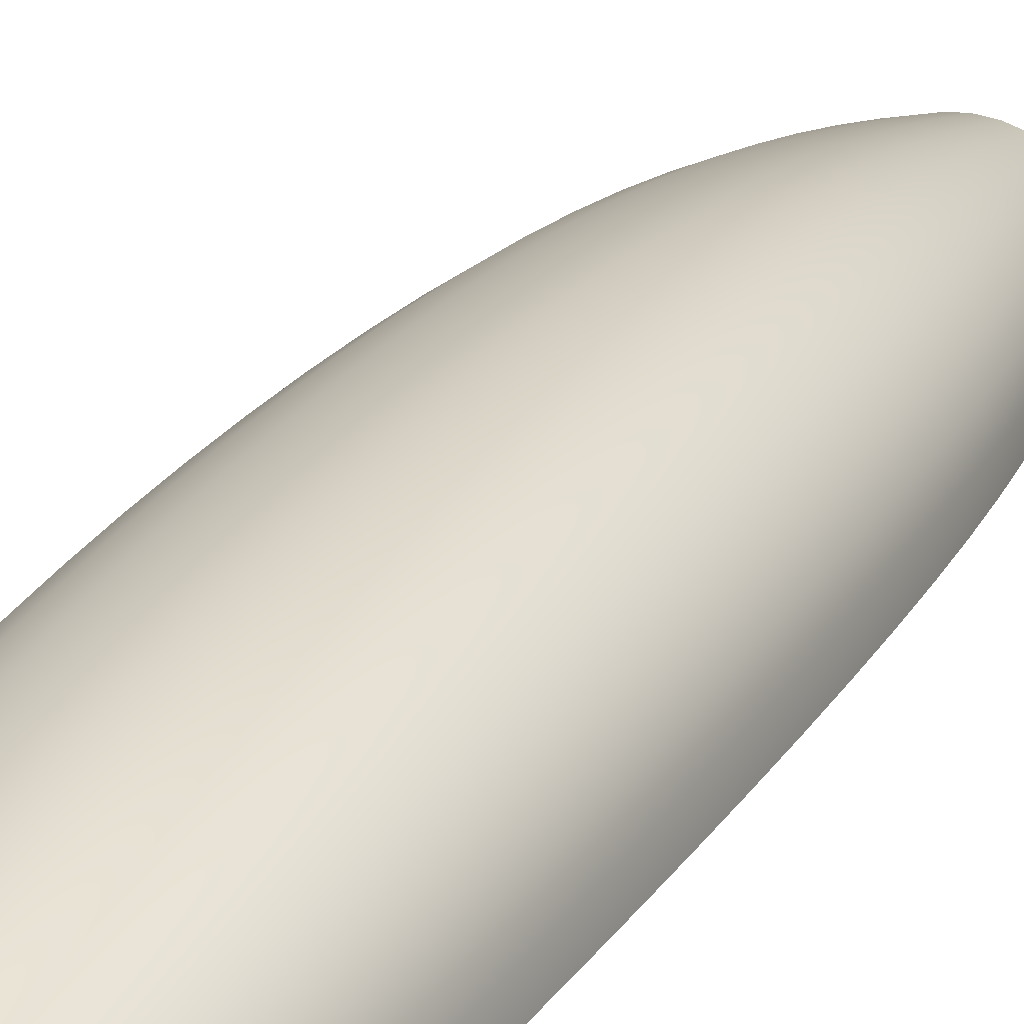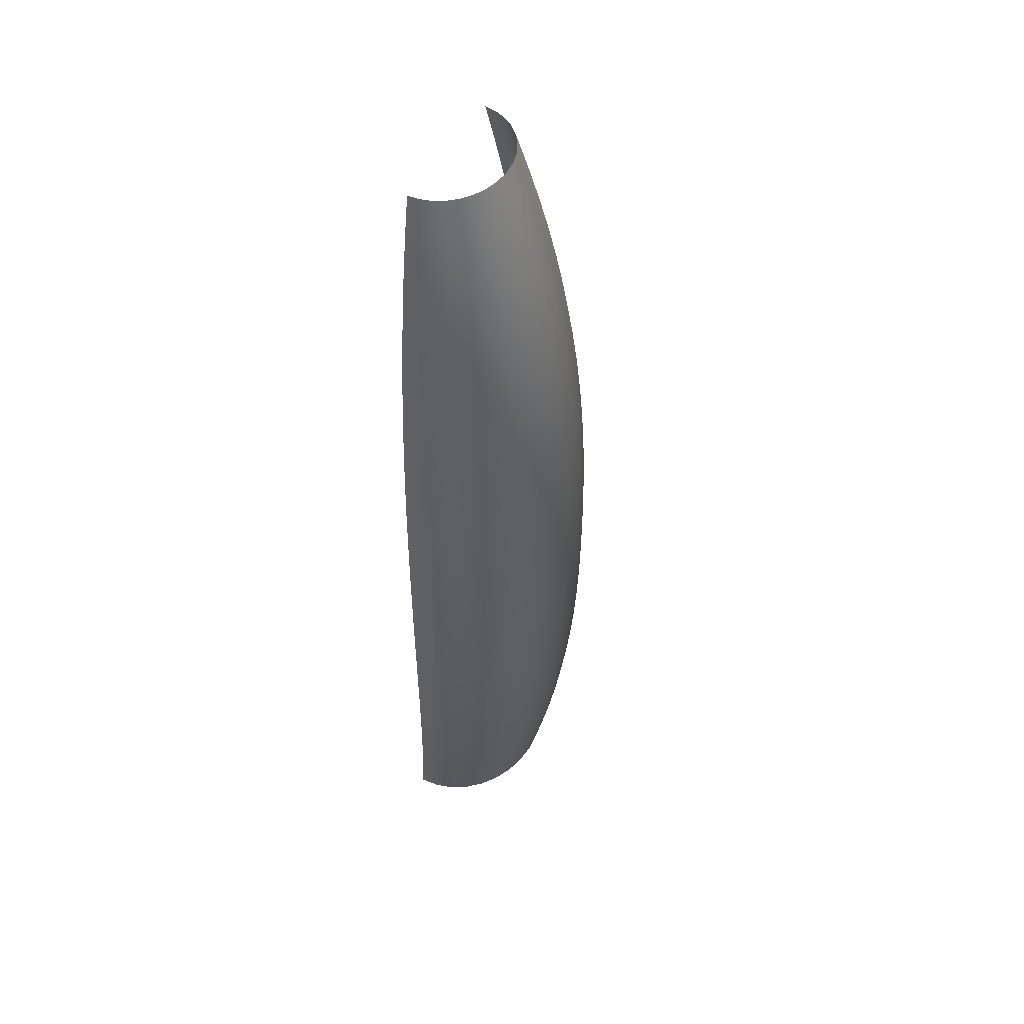
<metadata>
{"format":"obj","ext":"obj","renderer":"f3d","projection":"perspective","resolution":1024,"background":"white","views":[{"elev":25.1,"azim":-154.4,"up":"+Y"},{"elev":52.2,"azim":119.3,"up":"+Z"}]}
</metadata>
<code>
g loftedSurface24
v -57.74 4.255 714.3
v -49.03 11.35 743.5
v -49.99 2.673 743.5
v -56.63 14.28 714.3
v -64.75 5.823 685.3
v -53.35 23.93 714.3
v -46.19 19.7 743.5
v -63.52 17.07 685.3
v -71.05 7.351 656.2
v -48.02 32.82 714.3
v -41.57 27.4 743.5
v -59.84 27.89 685.3
v -69.69 19.69 656.3
v -76.63 8.814 627
v -53.86 37.86 685.3
v -40.84 40.61 714.3
v -35.35 34.14 743.5
v -65.65 31.56 656.3
v -75.17 22.12 627
v -81.52 10.19 597.3
v -59.09 42.5 656.3
v -70.81 34.92 627
v -79.96 24.35 597.3
v -85.72 11.45 566.9
v -32.09 47.01 714.3
v -27.77 39.67 743.5
v -45.81 46.6 685.3
v -35.99 53.78 685.3
v -39.49 59.97 656.3
v -22.1 51.76 714.3
v -19.13 43.79 743.5
v -75.32 37.96 597.3
v -50.26 52.09 656.3
v -54.21 57.07 627
v -24.79 59.11 685.3
v -11.27 54.69 714.3
v -9.753 46.32 743.5
v -12.64 62.4 685.3
v 5.358e-05 55.68 714.3
v 4.735e-05 47.17 743.5
v -63.73 46.72 627
v -67.79 50.51 597.3
v 11.27 54.69 714.3
v 9.753 46.32 743.5
v 22.1 51.76 714.3
v 19.13 43.79 743.5
v 12.64 62.4 685.3
v 5.921e-05 63.51 685.3
v 13.87 69.42 656.3
v -13.87 69.42 656.3
v 32.09 47.01 714.3
v 27.77 39.67 743.5
v 24.79 59.11 685.3
v 35.99 53.78 685.3
v 40.84 40.61 714.3
v 35.35 34.14 743.5
v 6.426e-05 70.64 656.3
v -27.2 65.82 656.3
v -14.96 75.76 627
v -29.34 71.87 627
v 6.873e-05 77.07 627
v 48.02 32.82 714.3
v 41.57 27.4 743.5
v 53.35 23.93 714.3
v 46.19 19.7 743.5
v 53.86 37.86 685.3
v -42.59 65.56 627
v -15.91 81.39 597.3
v 56.63 14.28 714.3
v 49.03 11.35 743.5
v 57.74 4.256 714.3
v 49.99 2.673 743.5
v 63.52 17.07 685.3
v 64.75 5.823 685.3
v 59.84 27.89 685.3
v 59.09 42.5 656.3
v 69.69 19.69 656.3
v 71.05 7.351 656.2
v 65.65 31.56 656.3
v 75.17 22.12 627
v 76.63 8.814 627
v 70.81 34.92 627
v 79.96 24.35 597.3
v 81.52 10.19 597.3
v 84.08 26.34 566.9
v 85.72 11.45 566.9
v 75.32 37.96 597.3
v 87.53 28.07 535.6
v 89.24 12.57 535.6
v 63.73 46.72 627
v 79.2 40.65 566.9
v 90.33 29.53 503.2
v 92.1 13.53 503.2
v 67.79 50.51 597.3
v 82.45 42.97 535.6
v 92.5 30.68 469.6
v 94.31 14.31 469.6
v 71.28 53.85 566.9
v 57.66 61.52 597.3
v 85.09 44.9 503.2
v 94.07 31.55 435
v 95.91 14.89 435
v 54.21 57.07 627
v 74.21 56.71 535.6
v 87.13 46.43 469.6
v 95.09 32.11 400.1
v 96.96 15.28 400.1
v 76.58 59.08 503.2
v 88.61 47.56 435
v 95.61 32.39 365.1
v 97.49 15.46 365.1
v 97.55 15.43 330.6
v 78.41 60.94 469.6
v 65.12 71.5 503.2
v 89.57 48.3 400.1
v 63.11 68.75 535.6
v 79.74 62.32 435
v 60.62 65.41 566.9
v 47.63 74.91 566.9
v 45.3 70.55 597.3
v 90.06 48.66 365.1
v 80.61 63.22 400.1
v 95.68 32.37 330.6
v 95.34 32.07 297
v 97.2 15.19 297
v 90.13 48.66 330.6
v 81.05 63.67 365.1
v 68.55 76.3 400.1
v 94.63 31.49 264.8
v 96.49 14.74 264.8
v 89.8 48.3 297
v 93.61 30.63 234.3
v 95.44 14.05 234.3
v 67.82 75.25 435
v 89.14 47.6 264.8
v 80.22 62.45 264.8
v 80.82 63.26 297.1
v 92.31 29.49 206
v 94.12 13.14 206
v 88.18 46.57 234.3
v 90.77 28.07 179.5
v 92.54 12 179.5
v 90.73 10.62 154.4
v 86.96 45.21 206
v 81.11 63.67 330.6
v 68.93 76.81 365.1
v 68.98 76.83 330.7
v 79.36 61.25 234.3
v 68.73 76.37 297.1
v 88.99 26.38 154.4
v 85.5 43.53 179.5
v 87.01 24.4 130.3
v 88.71 8.997 130.3
v 84.83 22.15 106.8
v 86.49 7.128 106.8
v 84.1 5.007 83.48
v 83.83 41.53 154.3
v 78.26 59.69 206
v 76.95 57.77 179.4
v 81.96 39.22 130.2
v 66.55 72.39 206
v 82.49 19.61 83.45
v 81.56 2.631 59.92
v 75.44 55.49 154.3
v 67.49 74.13 234.3
v 79.99 16.8 59.9
v 78.88 -0.004496 35.72
v 77.37 13.69 35.72
v 75.35 30.41 59.88
v 72.88 26.87 35.72
v 68.22 75.46 264.8
v 53.6 86.15 264.8
v 77.7 33.66 83.42
v 67.82 42.97 59.87
v 65.59 39.01 35.72
v 69.93 46.6 83.39
v 57.67 53.97 59.85
v 55.78 49.65 35.72
v 79.91 36.59 106.7
v 71.92 49.9 106.7
v 73.76 52.87 130.2
v 59.47 57.94 83.37
v 45.31 63 59.84
v 43.83 58.38 35.72
v 61.16 61.57 106.7
v 48.05 71.14 106.7
v 46.73 67.25 83.35
v 31.21 69.7 59.83
v 30.19 64.87 35.72
v 62.73 64.84 130.2
v 64.16 67.73 154.3
v 32.18 74.17 83.34
v 15.91 73.84 59.83
v 15.39 68.87 35.72
v 16.41 78.43 83.33
v 7.264e-05 75.23 59.82
v 7.05e-05 70.21 35.72
v 49.29 74.66 130.2
v 65.44 70.25 179.4
v 51.42 80.5 179.4
v -15.91 73.84 59.83
v -15.39 68.87 35.72
v -31.21 69.7 59.83
v -30.19 64.87 35.72
v -16.41 78.43 83.33
v 50.41 77.78 154.3
v 52.29 82.81 206
v -45.31 63 59.84
v -43.83 58.38 35.72
v -57.67 53.97 59.85
v -55.78 49.65 35.72
v -46.73 67.25 83.35
v -32.18 74.17 83.34
v -16.87 82.64 106.6
v 53.03 84.69 234.3
v -67.82 42.97 59.87
v -65.59 39.01 35.72
v -75.35 30.41 59.88
v -72.88 26.87 35.72
v -69.93 46.6 83.39
v -59.47 57.94 83.37
v -71.92 49.9 106.7
v -48.05 71.14 106.7
v -79.99 16.8 59.9
v -77.37 13.69 35.72
v -77.7 33.66 83.42
v -81.56 2.631 59.92
v -78.88 -0.00456 35.72
v -82.49 19.61 83.45
v -84.1 5.007 83.48
v -84.83 22.15 106.8
v -86.49 7.128 106.8
v -79.91 36.59 106.7
v -87.01 24.4 130.3
v -88.71 8.997 130.3
v -81.96 39.22 130.2
v -88.99 26.38 154.4
v -90.73 10.62 154.4
v -90.77 28.07 179.5
v -92.54 12 179.5
v -83.83 41.53 154.3
v -92.31 29.49 206
v -94.12 13.14 206
v -73.76 52.87 130.2
v -85.5 43.53 179.5
v -93.61 30.63 234.3
v -95.44 14.05 234.3
v -75.44 55.49 154.3
v -86.96 45.21 206
v -94.63 31.49 264.8
v -96.49 14.74 264.8
v -76.95 57.77 179.4
v -64.16 67.73 154.3
v -62.73 64.84 130.2
v -88.18 46.57 234.3
v -95.34 32.07 297
v -97.2 15.19 297
v -78.26 59.69 206
v -89.14 47.6 264.8
v -95.68 32.37 330.6
v -97.55 15.43 330.6
v -61.16 61.57 106.7
v -49.29 74.66 130.2
v -79.36 61.25 234.3
v -89.8 48.3 297
v -95.61 32.39 365.1
v -97.49 15.46 365.1
v -80.22 62.45 264.8
v -67.49 74.13 234.3
v -90.13 48.66 330.6
v -95.09 32.11 400.1
v -96.96 15.28 400.1
v -66.55 72.39 206
v -80.82 63.26 297.1
v -90.06 48.66 365.1
v -94.07 31.55 435
v -95.91 14.89 435
v -65.44 70.25 179.4
v -51.42 80.5 179.4
v -81.11 63.67 330.6
v -89.57 48.3 400.1
v -92.5 30.68 469.6
v -94.31 14.31 469.6
v -81.05 63.67 365.1
v -68.98 76.83 330.7
v -88.61 47.56 435
v -90.33 29.53 503.2
v -92.1 13.53 503.2
v -68.73 76.37 297.1
v -80.61 63.22 400.1
v -87.13 46.43 469.6
v -87.53 28.07 535.6
v -89.24 12.57 535.6
v -68.22 75.46 264.8
v -53.6 86.15 264.8
v -79.74 62.32 435
v -85.09 44.9 503.2
v -84.08 26.34 566.9
v -78.41 60.94 469.6
v -67.82 75.25 435
v -82.45 42.97 535.6
v -79.2 40.65 566.9
v -76.58 59.08 503.2
v -74.21 56.71 535.6
v -71.28 53.85 566.9
v -63.11 68.75 535.6
v -65.12 71.5 503.2
v -57.66 61.52 597.3
v -66.68 73.66 469.6
v -52.39 84.1 469.6
v -51.17 81.7 503.2
v -60.62 65.41 566.9
v -49.58 78.63 535.6
v -47.63 74.91 566.9
v -45.3 70.55 597.3
v -34.15 85.97 535.6
v -31.21 77.26 597.3
v -32.81 81.96 566.9
v -16.73 86.31 566.9
v -35.24 89.27 503.2
v -17.41 90.49 535.6
v -17.97 93.94 503.2
v 7.264e-05 82.79 597.3
v 7.881e-05 92.02 535.6
v 14.96 75.76 627
v 7.599e-05 87.77 566.9
v 16.73 86.31 566.9
v 15.91 81.39 597.3
v -18.4 96.64 469.6
v 8.109e-05 95.51 503.2
v 17.41 90.49 535.6
v -36.09 91.86 469.6
v 29.34 71.87 627
v 31.21 77.26 597.3
v 32.81 81.96 566.9
v 34.15 85.97 535.6
v 27.2 65.82 656.3
v 39.49 59.97 656.3
v 42.59 65.56 627
v 49.58 78.63 535.6
v 50.26 52.09 656.3
v 45.81 46.6 685.3
v 51.17 81.7 503.2
v 52.39 84.1 469.6
v 35.24 89.27 503.2
v 17.97 93.94 503.2
v 66.68 73.66 469.6
v 36.09 91.86 469.6
v 8.285e-05 98.25 469.6
v 53.28 85.87 435
v 36.7 93.76 435
v 18.4 96.64 469.6
v -18.71 98.61 435
v 53.86 87.03 400.1
v 8.413e-05 100.3 435
v 37.1 95 400.1
v 54.16 87.6 365.1
v 18.71 98.61 435
v -36.7 93.76 435
v -18.91 99.91 400.1
v 8.497e-05 101.6 400.1
v 18.91 99.91 400.1
v 37.3 95.62 365.2
v 54.19 87.63 330.7
v -53.28 85.87 435
v -37.1 95 400.1
v 19.02 100.6 365.2
v 54 87.13 297.1
v 37.33 95.65 330.7
v -68.55 76.3 400.1
v 37.2 95.13 297.1
v 19.03 100.6 330.7
v 36.92 94.08 264.8
v -53.86 87.03 400.1
v -68.93 76.81 365.1
v -54.16 87.6 365.1
v -37.3 95.62 365.2
v -54.19 87.63 330.7
v -54 87.13 297.1
v -37.33 95.65 330.7
v -19.02 100.6 365.2
v -37.2 95.13 297.1
v -19.03 100.6 330.7
v 8.54e-05 102.2 365.2
v 8.545e-05 102.3 330.7
v -18.96 100.1 297.1
v 8.517e-05 101.7 297.1
v -18.82 98.97 264.8
v 18.96 100.1 297.1
v 8.46e-05 100.6 264.8
v -36.92 94.08 264.8
v 18.82 98.97 264.8
v -18.62 97.38 234.3
v -36.52 92.55 234.3
v 8.377e-05 99.01 234.3
v 36.52 92.55 234.3
v 18.62 97.38 234.3
v 36.02 90.55 206
v -18.36 95.32 206
v -53.03 84.69 234.3
v 8.271e-05 96.93 206
v 35.42 88.11 179.4
v 18.36 95.32 206
v -36.02 90.55 206
v -52.29 82.81 206
v 34.72 85.24 154.3
v -18.05 92.8 179.4
v -35.42 88.11 179.4
v 8.145e-05 94.38 179.4
v 18.06 92.8 179.4
v 33.95 81.95 130.2
v 8e-05 91.39 154.3
v 17.7 89.84 154.3
v -17.7 89.84 154.3
v -34.72 85.24 154.3
v 33.1 78.26 106.6
v 17.31 86.45 130.1
v 16.87 82.64 106.6
v 7.837e-05 87.96 130.1
v -17.31 86.45 130.1
v -50.41 77.78 154.3
v -33.95 81.95 130.2
v 7.468e-05 79.87 83.33
v -33.1 78.26 106.6
v 7.66e-05 84.12 106.6
g loftedSurface24_0
f 3 2 1
f 2 4 1
f 1 4 5
f 6 4 2
f 7 6 2
f 4 8 5
f 5 8 9
f 10 6 7
f 11 10 7
f 6 12 4
f 12 8 4
f 8 13 9
f 9 13 14
f 6 10 15
f 12 6 15
f 16 10 11
f 15 10 16
f 17 16 11
f 12 18 8
f 18 13 8
f 13 19 14
f 14 19 20
f 12 15 21
f 18 12 21
f 18 22 13
f 22 19 13
f 19 23 20
f 20 23 24
f 25 16 17
f 26 25 17
f 27 15 16
f 21 15 27
f 16 25 28
f 27 16 28
f 27 28 29
f 30 25 26
f 28 25 30
f 31 30 26
f 22 32 19
f 32 23 19
f 33 21 27
f 33 27 29
f 33 34 21
f 33 29 34
f 29 28 35
f 35 28 30
f 36 30 31
f 37 36 31
f 30 36 38
f 35 30 38
f 39 36 37
f 38 36 39
f 40 39 37
f 34 41 21
f 21 41 18
f 41 22 18
f 22 41 42
f 42 41 34
f 32 22 42
f 43 39 40
f 44 43 40
f 45 43 44
f 46 45 44
f 39 43 47
f 47 43 45
f 48 38 39
f 48 39 47
f 48 47 49
f 50 38 48
f 35 38 50
f 51 45 46
f 52 51 46
f 53 47 45
f 49 47 53
f 45 51 54
f 53 45 54
f 55 51 52
f 54 51 55
f 56 55 52
f 57 48 49
f 57 50 48
f 58 35 50
f 58 29 35
f 59 50 57
f 58 50 59
f 58 60 29
f 60 58 59
f 61 59 57
f 57 49 61
f 62 55 56
f 63 62 56
f 64 62 63
f 65 64 63
f 55 62 66
f 66 62 64
f 60 67 29
f 29 67 34
f 60 59 68
f 68 59 61
f 69 64 65
f 70 69 65
f 71 69 70
f 72 71 70
f 73 69 71
f 64 69 73
f 74 73 71
f 75 64 73
f 75 66 64
f 76 66 75
f 77 73 74
f 75 73 77
f 78 77 74
f 79 75 77
f 79 76 75
f 80 77 78
f 79 77 80
f 81 80 78
f 82 79 80
f 79 82 76
f 83 80 81
f 82 80 83
f 84 83 81
f 85 83 84
f 86 85 84
f 87 82 83
f 87 83 85
f 88 85 86
f 89 88 86
f 82 90 76
f 82 87 90
f 91 87 85
f 91 85 88
f 92 88 89
f 93 92 89
f 87 94 90
f 94 87 91
f 95 91 88
f 95 88 92
f 96 92 93
f 97 96 93
f 98 94 91
f 91 95 98
f 90 94 99
f 99 94 98
f 100 95 92
f 100 92 96
f 101 96 97
f 102 101 97
f 103 90 99
f 76 90 103
f 95 104 98
f 95 100 104
f 105 100 96
f 105 96 101
f 106 101 102
f 107 106 102
f 100 108 104
f 108 100 105
f 109 105 101
f 109 101 106
f 110 106 107
f 111 110 107
f 111 112 110
f 113 108 105
f 105 109 113
f 104 108 114
f 114 108 113
f 115 109 106
f 115 106 110
f 116 104 114
f 98 104 116
f 109 117 113
f 109 115 117
f 118 98 116
f 118 99 98
f 118 119 99
f 118 116 119
f 119 120 99
f 99 120 103
f 121 115 110
f 115 122 117
f 122 115 121
f 110 123 121
f 112 123 110
f 124 123 112
f 125 124 112
f 123 126 121
f 126 123 124
f 127 122 121
f 121 126 127
f 117 122 128
f 128 122 127
f 129 124 125
f 130 129 125
f 131 126 124
f 131 124 129
f 132 129 130
f 133 132 130
f 134 117 128
f 113 117 134
f 135 131 129
f 135 129 132
f 135 136 131
f 131 137 126
f 136 137 131
f 138 132 133
f 139 138 133
f 140 135 132
f 135 140 136
f 140 132 138
f 141 138 139
f 142 141 139
f 142 143 141
f 144 140 138
f 144 138 141
f 137 145 126
f 126 145 127
f 127 145 146
f 146 128 127
f 147 145 137
f 145 147 146
f 140 144 148
f 140 148 136
f 149 137 136
f 149 147 137
f 143 150 141
f 151 144 141
f 141 150 151
f 152 150 143
f 153 152 143
f 154 152 153
f 155 154 153
f 155 156 154
f 157 150 152
f 150 157 151
f 158 144 151
f 144 158 148
f 159 158 151
f 151 157 159
f 160 157 152
f 160 152 154
f 148 158 161
f 161 158 159
f 156 162 154
f 156 163 162
f 157 160 164
f 157 164 159
f 165 148 161
f 136 148 165
f 163 166 162
f 166 163 167
f 168 166 167
f 169 166 168
f 162 166 169
f 170 169 168
f 171 136 165
f 171 149 136
f 171 172 149
f 171 165 172
f 173 162 169
f 154 162 173
f 174 169 170
f 175 174 170
f 169 174 176
f 173 169 176
f 177 174 175
f 176 174 177
f 178 177 175
f 179 154 173
f 179 160 154
f 173 176 180
f 179 173 180
f 160 179 181
f 179 180 181
f 160 181 164
f 180 176 182
f 182 176 177
f 183 177 178
f 184 183 178
f 181 180 185
f 185 180 182
f 185 182 186
f 182 177 187
f 177 183 187
f 182 187 186
f 188 183 184
f 187 183 188
f 189 188 184
f 190 181 185
f 164 181 190
f 185 186 190
f 191 164 190
f 159 164 191
f 186 187 192
f 192 187 188
f 193 188 189
f 194 193 189
f 188 193 195
f 192 188 195
f 196 193 194
f 195 193 196
f 197 196 194
f 186 198 190
f 190 198 191
f 199 159 191
f 199 161 159
f 199 191 200
f 199 200 161
f 201 196 197
f 202 201 197
f 203 201 202
f 204 203 202
f 196 201 205
f 205 201 203
f 198 206 191
f 191 206 200
f 200 207 161
f 161 207 165
f 208 203 204
f 209 208 204
f 210 208 209
f 211 210 209
f 203 208 212
f 212 208 210
f 213 205 203
f 213 203 212
f 214 205 213
f 207 215 165
f 165 215 172
f 216 210 211
f 217 216 211
f 218 216 217
f 219 218 217
f 210 216 220
f 220 216 218
f 221 212 210
f 221 210 220
f 221 220 222
f 223 212 221
f 213 212 223
f 224 218 219
f 225 224 219
f 226 220 218
f 222 220 226
f 227 224 225
f 228 227 225
f 218 224 229
f 229 224 227
f 226 218 229
f 230 229 227
f 231 229 230
f 226 229 231
f 232 231 230
f 233 226 231
f 233 222 226
f 234 231 232
f 233 231 234
f 235 234 232
f 236 233 234
f 233 236 222
f 237 234 235
f 236 234 237
f 238 237 235
f 239 237 238
f 240 239 238
f 241 236 237
f 241 237 239
f 242 239 240
f 243 242 240
f 236 244 222
f 236 241 244
f 245 241 239
f 245 239 242
f 246 242 243
f 247 246 243
f 241 248 244
f 248 241 245
f 249 245 242
f 249 242 246
f 250 246 247
f 251 250 247
f 252 248 245
f 245 249 252
f 244 248 253
f 253 248 252
f 222 244 254
f 254 244 253
f 255 249 246
f 255 246 250
f 256 250 251
f 257 256 251
f 249 258 252
f 249 255 258
f 259 255 250
f 259 250 256
f 260 256 257
f 261 260 257
f 262 222 254
f 262 221 222
f 262 223 221
f 254 263 262
f 263 223 262
f 255 264 258
f 264 255 259
f 265 259 256
f 265 256 260
f 266 260 261
f 267 266 261
f 268 264 259
f 259 265 268
f 258 264 269
f 269 264 268
f 270 265 260
f 270 260 266
f 271 266 267
f 272 271 267
f 273 258 269
f 252 258 273
f 265 274 268
f 265 270 274
f 275 270 266
f 275 266 271
f 276 271 272
f 277 276 272
f 278 252 273
f 278 253 252
f 278 279 253
f 278 273 279
f 270 280 274
f 280 270 275
f 281 275 271
f 281 271 276
f 282 276 277
f 283 282 277
f 284 280 275
f 275 281 284
f 274 280 285
f 285 280 284
f 286 281 276
f 286 276 282
f 287 282 283
f 288 287 283
f 289 274 285
f 268 274 289
f 281 290 284
f 281 286 290
f 291 286 282
f 291 282 287
f 292 287 288
f 293 292 288
f 294 268 289
f 294 289 295
f 294 269 268
f 294 295 269
f 286 296 290
f 296 286 291
f 297 291 287
f 297 287 292
f 298 292 293
f 24 298 293
f 23 298 24
f 299 296 291
f 291 297 299
f 290 296 300
f 300 296 299
f 301 297 292
f 301 292 298
f 302 298 23
f 302 301 298
f 32 302 23
f 297 301 303
f 297 303 299
f 304 301 302
f 301 304 303
f 302 32 305
f 305 304 302
f 32 42 305
f 303 304 306
f 306 304 305
f 299 303 307
f 307 303 306
f 305 42 308
f 308 42 34
f 34 67 308
f 309 299 307
f 309 307 310
f 309 300 299
f 309 310 300
f 307 306 311
f 307 311 310
f 312 306 305
f 312 305 308
f 313 306 312
f 306 313 311
f 312 308 314
f 314 313 312
f 67 315 308
f 308 315 314
f 311 313 316
f 316 313 314
f 317 315 67
f 60 317 67
f 317 60 68
f 314 315 318
f 315 317 318
f 318 316 314
f 317 68 319
f 318 317 319
f 320 311 316
f 310 311 320
f 321 316 318
f 319 321 318
f 316 321 322
f 320 316 322
f 319 68 323
f 323 68 61
f 324 321 319
f 322 321 324
f 61 325 323
f 49 325 61
f 326 324 319
f 326 319 323
f 326 323 327
f 326 327 324
f 325 328 323
f 323 328 327
f 320 322 329
f 330 322 324
f 329 322 330
f 327 331 324
f 324 331 330
f 332 320 329
f 332 310 320
f 333 325 49
f 334 328 325
f 333 334 325
f 327 328 335
f 328 334 335
f 336 331 327
f 335 336 327
f 337 333 49
f 337 49 53
f 337 53 338
f 53 54 338
f 333 337 339
f 337 338 339
f 334 333 120
f 333 339 120
f 334 120 119
f 335 334 119
f 120 339 103
f 119 340 335
f 340 336 335
f 116 340 119
f 103 339 341
f 339 338 341
f 341 76 103
f 338 54 342
f 341 338 342
f 341 342 76
f 342 54 55
f 342 66 76
f 342 55 66
f 343 340 116
f 336 340 343
f 114 343 116
f 344 343 114
f 345 336 343
f 345 343 344
f 336 345 331
f 345 346 331
f 331 346 330
f 347 344 114
f 347 114 113
f 347 113 134
f 347 134 344
f 348 345 344
f 345 348 346
f 330 346 349
f 349 329 330
f 134 350 344
f 134 128 350
f 348 344 351
f 344 350 351
f 348 352 346
f 346 352 349
f 348 351 352
f 353 329 349
f 332 329 353
f 128 354 350
f 354 128 146
f 349 352 355
f 355 353 349
f 351 350 356
f 350 354 356
f 357 354 146
f 356 354 357
f 146 147 357
f 351 358 352
f 352 358 355
f 351 356 358
f 359 332 353
f 332 359 310
f 360 353 355
f 359 353 360
f 355 358 361
f 361 360 355
f 356 362 358
f 358 362 361
f 363 356 357
f 362 356 363
f 147 364 357
f 357 364 363
f 359 365 310
f 310 365 300
f 366 359 360
f 359 366 365
f 367 362 363
f 361 362 367
f 368 364 147
f 149 368 147
f 172 368 149
f 364 369 363
f 369 364 368
f 363 369 367
f 300 365 370
f 370 290 300
f 284 290 370
f 371 368 172
f 371 369 368
f 369 372 367
f 369 371 372
f 373 371 172
f 172 215 373
f 365 374 370
f 366 374 365
f 375 284 370
f 375 285 284
f 370 374 376
f 375 370 376
f 374 366 377
f 376 374 377
f 378 285 375
f 376 378 375
f 285 378 379
f 289 285 379
f 289 379 295
f 380 378 376
f 379 378 380
f 377 380 376
f 377 366 381
f 366 360 381
f 381 360 361
f 295 379 382
f 382 379 380
f 383 380 377
f 381 383 377
f 384 381 361
f 384 361 367
f 384 385 381
f 384 367 385
f 385 383 381
f 367 372 385
f 380 383 386
f 386 383 385
f 382 380 386
f 385 372 387
f 387 386 385
f 382 386 388
f 388 386 387
f 372 389 387
f 371 389 372
f 371 373 389
f 387 389 390
f 390 388 387
f 391 382 388
f 391 295 382
f 373 392 389
f 389 392 390
f 391 388 393
f 393 388 390
f 391 394 295
f 394 391 393
f 395 393 390
f 390 392 395
f 373 396 392
f 215 396 373
f 396 215 207
f 396 397 392
f 392 397 395
f 398 396 207
f 396 398 397
f 398 207 200
f 399 393 395
f 394 393 399
f 394 400 295
f 295 400 269
f 269 400 273
f 395 397 401
f 401 399 395
f 402 398 200
f 200 206 402
f 398 403 397
f 397 403 401
f 398 402 403
f 404 394 399
f 394 404 400
f 400 405 273
f 404 405 400
f 273 405 279
f 206 406 402
f 406 206 198
f 407 399 401
f 404 399 407
f 405 404 408
f 279 405 408
f 408 404 407
f 401 403 409
f 409 407 401
f 402 410 403
f 403 410 409
f 402 406 410
f 411 406 198
f 411 198 186
f 409 412 407
f 409 410 412
f 406 413 410
f 406 411 413
f 410 413 412
f 407 414 408
f 412 414 407
f 408 415 279
f 414 415 408
f 416 411 186
f 416 186 192
f 411 417 413
f 411 416 417
f 416 192 418
f 416 418 417
f 192 195 418
f 412 413 419
f 413 417 419
f 420 414 412
f 415 414 420
f 419 420 412
f 415 421 279
f 279 421 253
f 253 421 254
f 421 263 254
f 415 422 421
f 422 415 420
f 422 263 421
f 418 195 423
f 423 195 196
f 423 196 205
f 423 205 214
f 214 420 419
f 422 420 214
f 422 424 263
f 424 422 214
f 424 223 263
f 424 213 223
f 424 214 213
f 425 418 423
f 425 423 214
f 425 214 419
f 417 418 425
f 419 417 425

</code>
